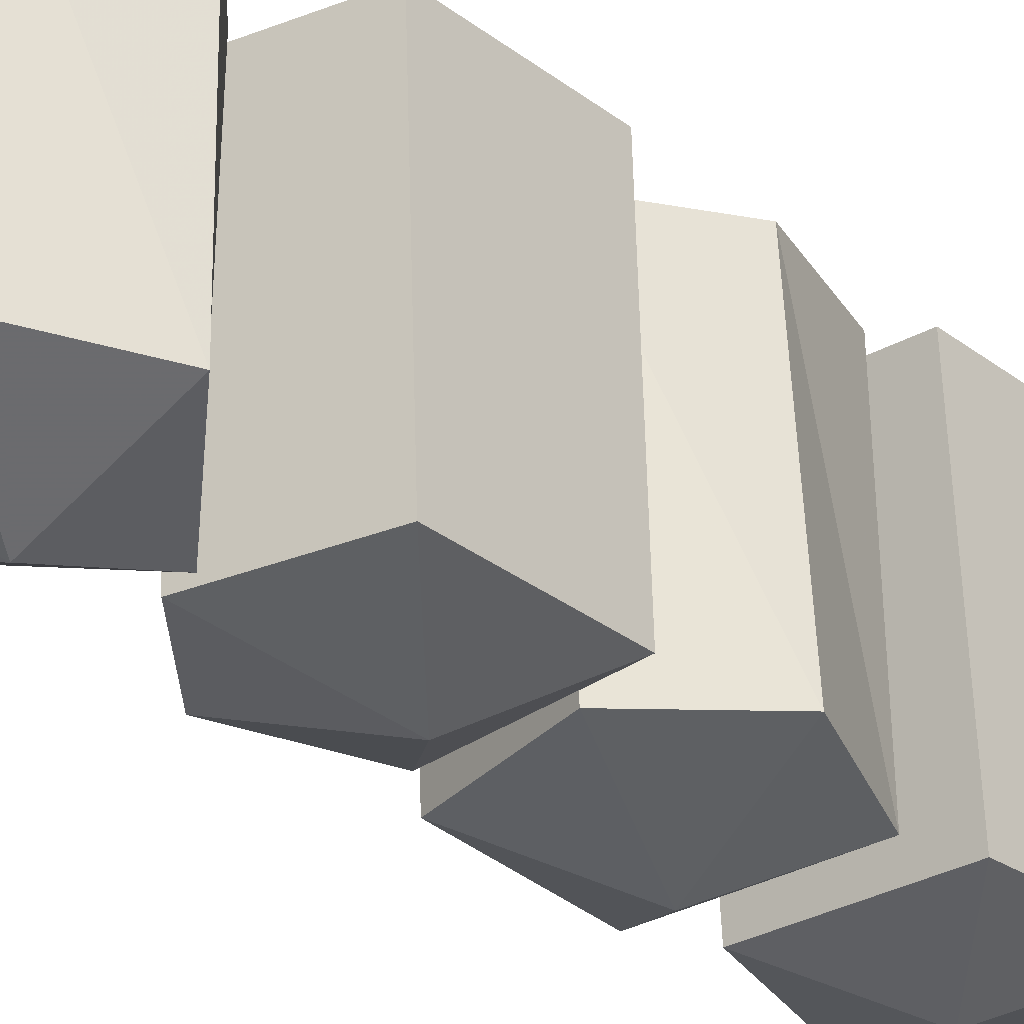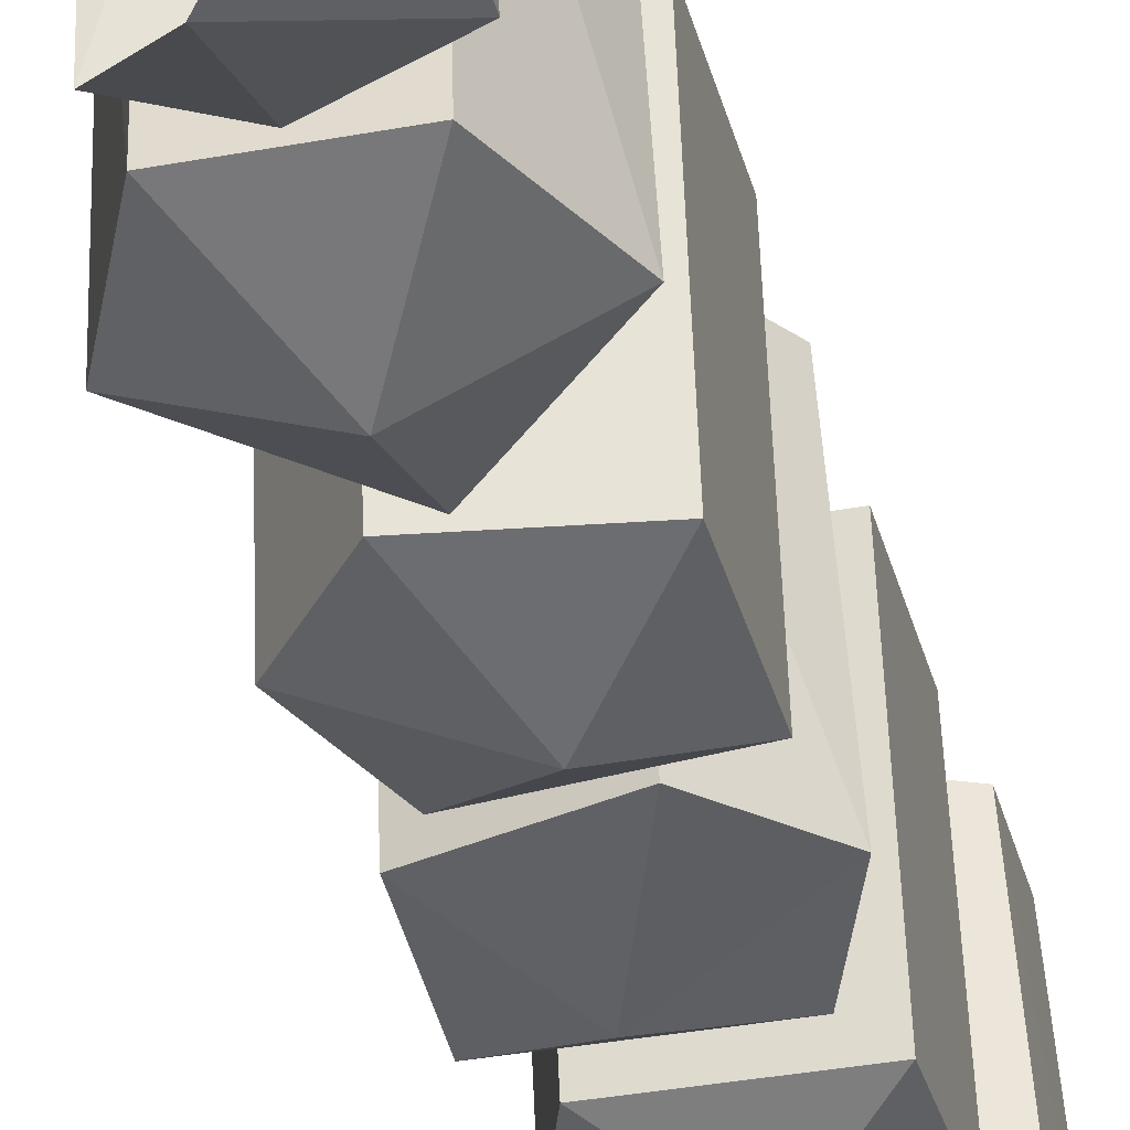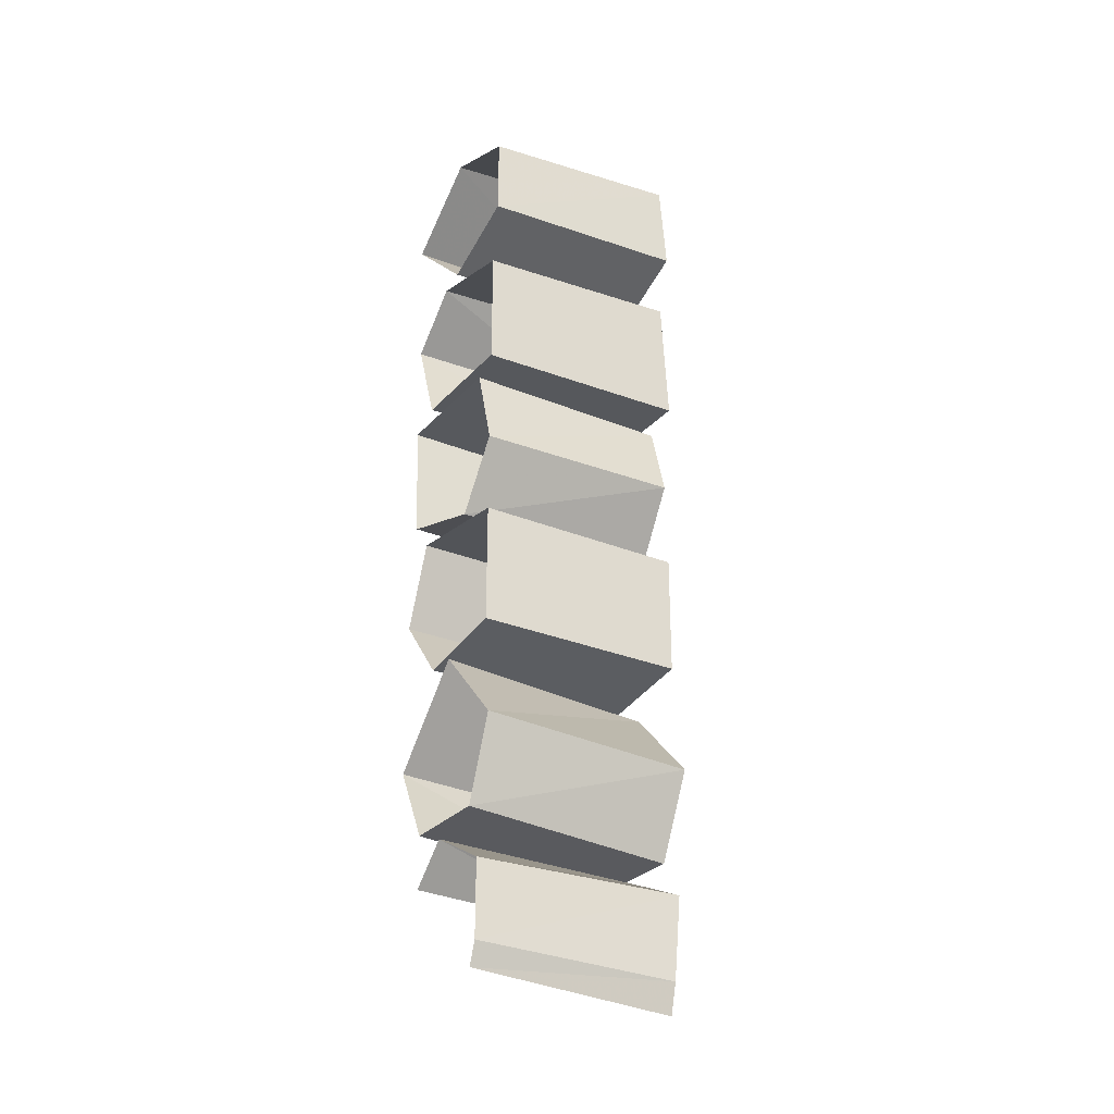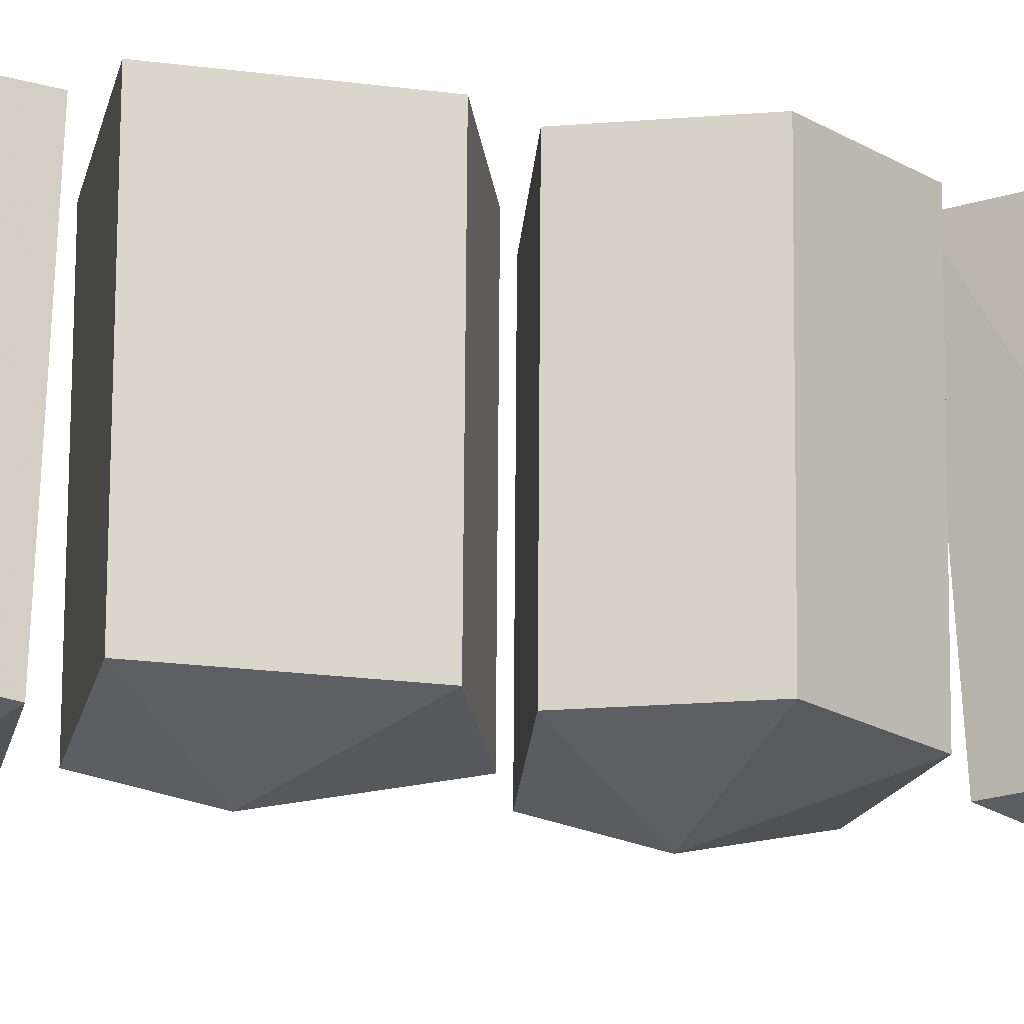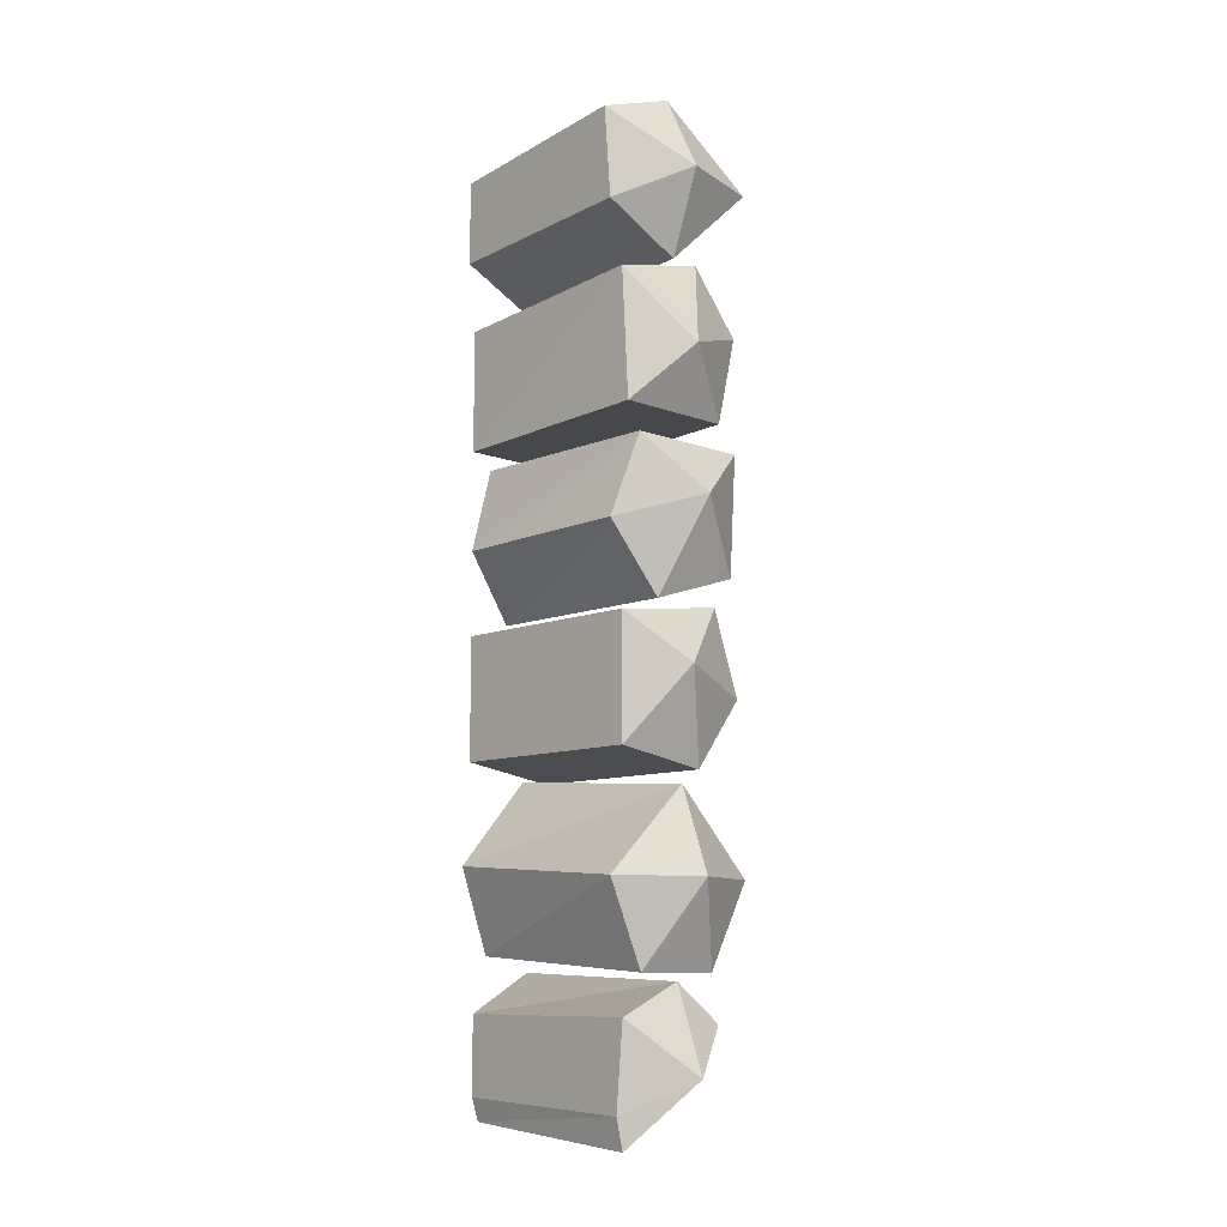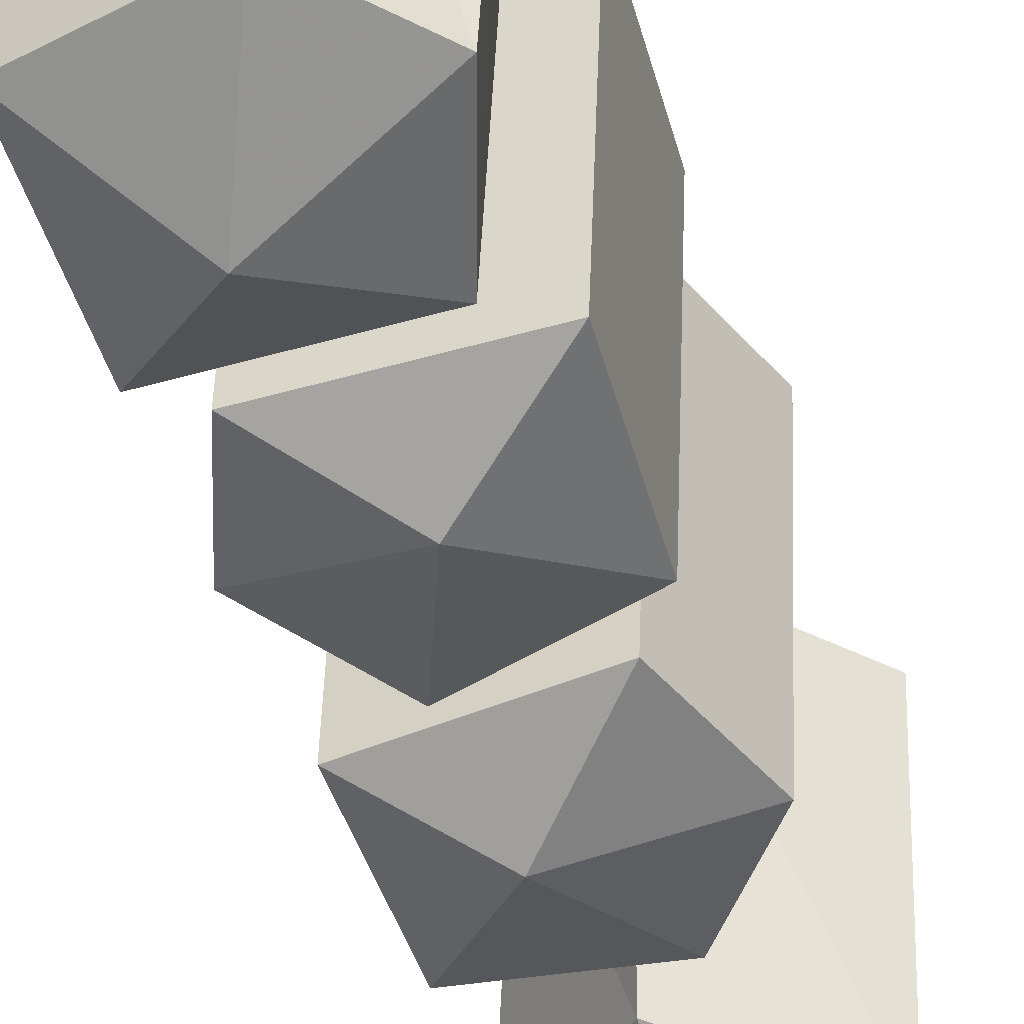
<metadata>
{"format":"obj","ext":"obj","renderer":"f3d","projection":"perspective","resolution":1024,"background":"white","views":[{"elev":-28.7,"azim":-139.7,"up":"+Y"},{"elev":-34.5,"azim":-165.9,"up":"+Y"},{"elev":-29.3,"azim":-123.2,"up":"+Z"},{"elev":-19.3,"azim":79.0,"up":"+Y"},{"elev":-9.8,"azim":-44.9,"up":"+Z"},{"elev":-46.8,"azim":18.2,"up":"+Y"}]}
</metadata>
<code>
v -0.4297 -0.25 0.4297
v -0.5156 -0.2109 0.4766
v -0.5156 -0.2188 0.3828
v -0.4297 -0.2188 0.3438
v -0.3359 -0.2266 0.4297
v -0.4297 -0.2109 0.5078
v -0.5 0 0.4609
v -0.5 0 0.375
v -0.4141 0 0.3359
v -0.3281 0 0.4219
v -0.4141 0 0.4922
v -0.4375 -0.2578 0.25
v -0.375 -0.2266 0.1875
v -0.3438 -0.2188 0.2812
v -0.3984 -0.2188 0.3438
v -0.5 -0.2188 0.3203
v -0.5 -0.2266 0.1875
v -0.3672 0 0.1797
v -0.3359 0 0.2734
v -0.3906 0 0.3281
v -0.4922 0 0.3047
v -0.4922 0 0.1797
v -0.3438 -0.2188 0.1641
v -0.4766 -0.2188 0.1641
v -0.4141 -0.25 0.1094
v -0.3516 -0.2188 0.03906
v -0.3359 0 0.1641
v -0.4688 0 0.1641
v -0.4922 0 0.07812
v -0.5078 -0.2109 0.07812
v -0.4531 -0.2188 0.007812
v -0.3438 0 0.03906
v -0.4453 0 0.007812
v -0.3672 0 0.007812
v -0.375 -0.2188 0.007812
v -0.3438 -0.2188 -0.07812
v -0.3359 0 -0.07812
v -0.3984 -0.2188 -0.1484
v -0.3906 0 -0.1484
v -0.5 -0.2188 -0.1328
v -0.4922 0 -0.1328
v -0.5 -0.2188 -0.007812
v -0.4922 0 -0.007812
v -0.4375 -0.25 -0.05469
v -0.3828 -0.2188 -0.3359
v -0.3438 -0.2266 -0.25
v -0.4297 -0.2578 -0.25
v -0.4766 -0.2188 -0.3359
v -0.375 0 -0.3203
v -0.3359 0 -0.2422
v -0.4219 0 -0.1484
v -0.4297 -0.2266 -0.1641
v -0.5156 -0.2188 -0.25
v -0.4688 0 -0.3203
v -0.5 0 -0.2344
v -0.5 -0.2109 -0.4609
v -0.4922 -0.2109 -0.4922
v -0.4297 -0.25 -0.4297
v -0.5 -0.2188 -0.375
v -0.4844 0 -0.4531
v -0.4766 0 -0.4766
v -0.3828 -0.2266 -0.3828
v -0.4297 -0.2188 -0.3438
v -0.4844 0 -0.375
v -0.375 0 -0.375
v -0.4141 0 -0.3359
f 1 2 3
f 1 3 4
f 1 4 5
f 1 5 6
f 1 6 2
f 12 13 14
f 12 14 15
f 12 15 16
f 12 16 17
f 12 17 13
f 23 24 25
f 23 25 26
f 24 30 25
f 25 30 31
f 25 31 26
f 36 35 44
f 36 44 38
f 38 44 40
f 40 44 42
f 42 44 35
f 45 46 47
f 45 47 48
f 46 52 47
f 47 52 53
f 47 53 48
f 56 57 58
f 56 58 59
f 62 63 58
f 58 63 59
f 2 6 7
f 2 7 8
f 2 8 3
f 3 8 9
f 3 9 4
f 4 9 10
f 4 10 5
f 5 10 11
f 5 11 6
f 6 11 7
f 13 17 18
f 13 18 19
f 13 19 14
f 14 19 20
f 14 20 15
f 15 20 21
f 15 21 16
f 16 21 22
f 16 22 17
f 17 22 18
f 23 26 27
f 23 27 28
f 23 28 24
f 24 28 29
f 24 29 30
f 26 31 32
f 26 32 27
f 33 31 30
f 33 30 29
f 33 32 31
f 34 35 36
f 34 36 37
f 37 36 38
f 37 38 39
f 39 38 40
f 39 40 41
f 41 40 42
f 41 42 43
f 43 42 35
f 43 35 34
f 45 48 49
f 45 49 50
f 45 50 46
f 46 50 51
f 46 51 52
f 48 53 54
f 48 54 49
f 53 55 54
f 55 53 52
f 55 52 51
f 56 59 60
f 56 60 61
f 56 61 57
f 59 63 64
f 59 64 60
f 62 65 66
f 62 66 63
f 63 66 64

</code>
